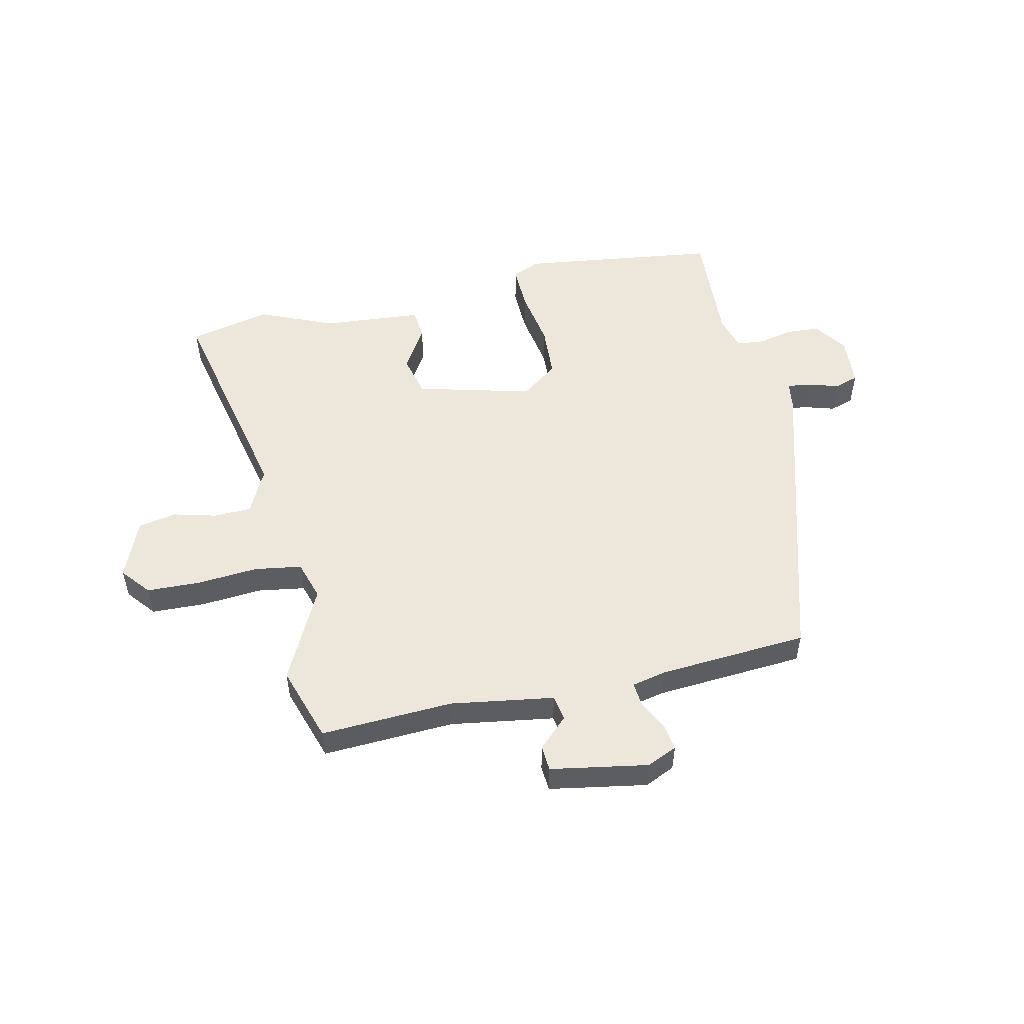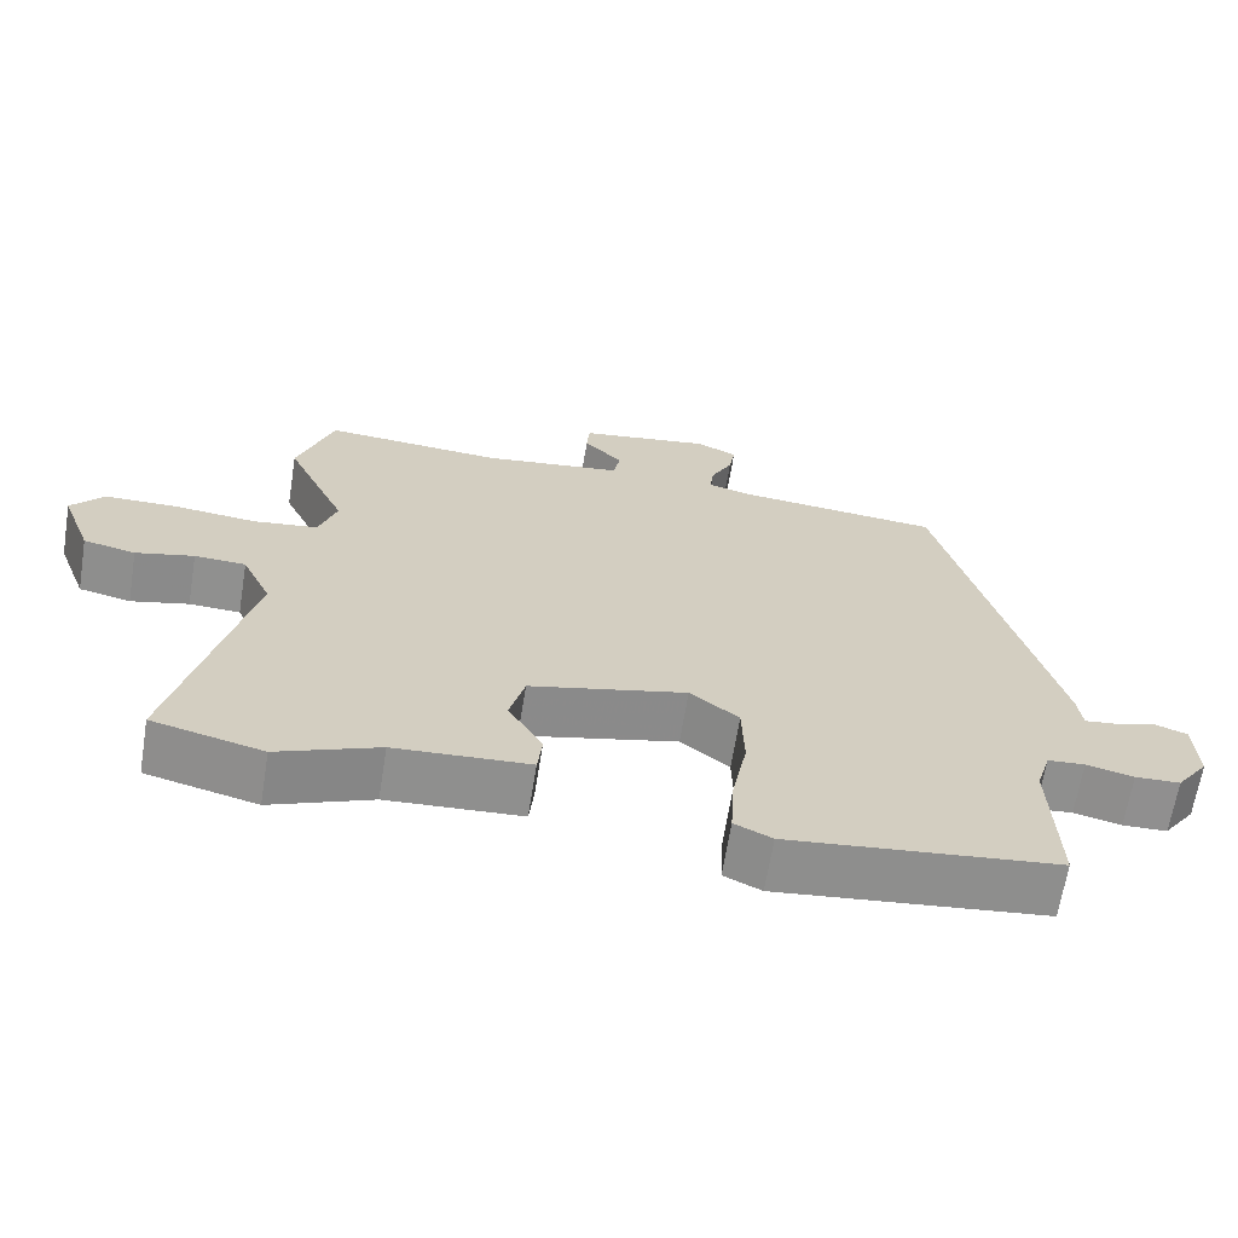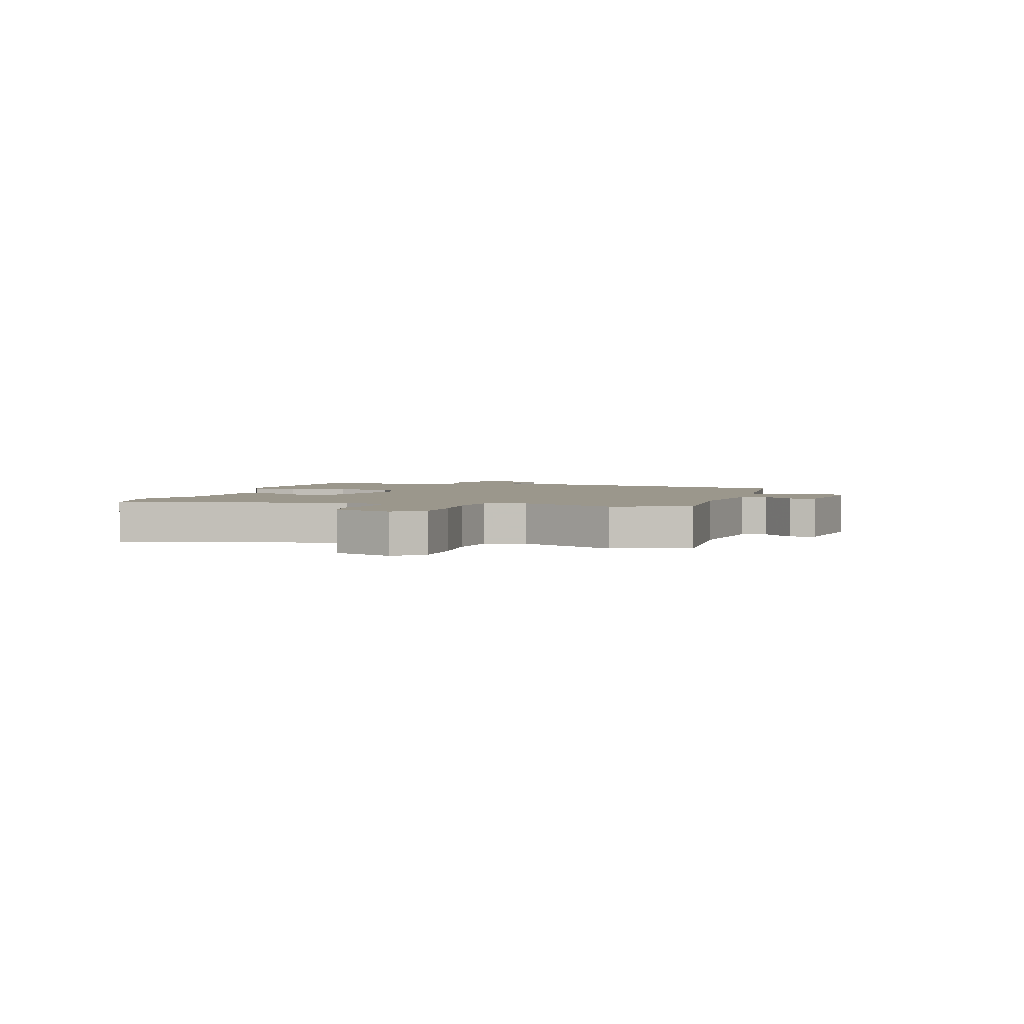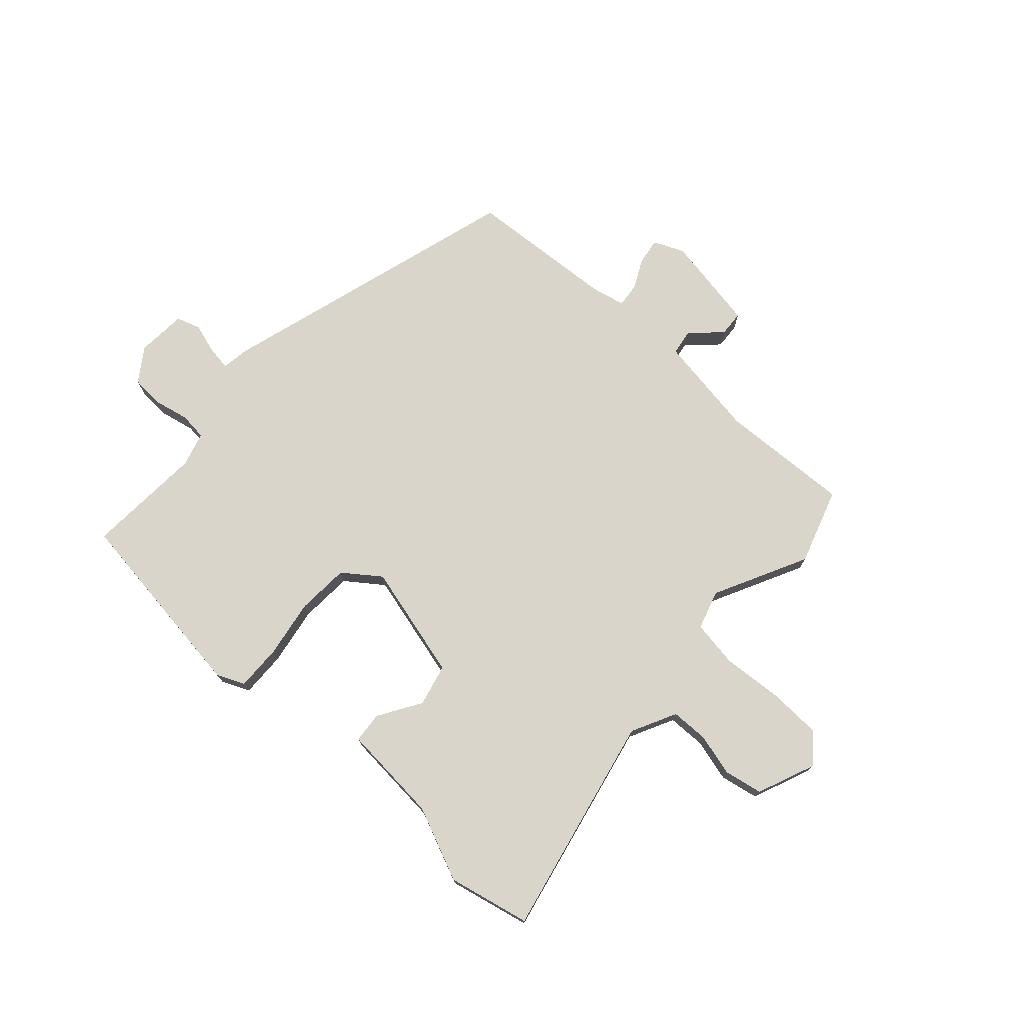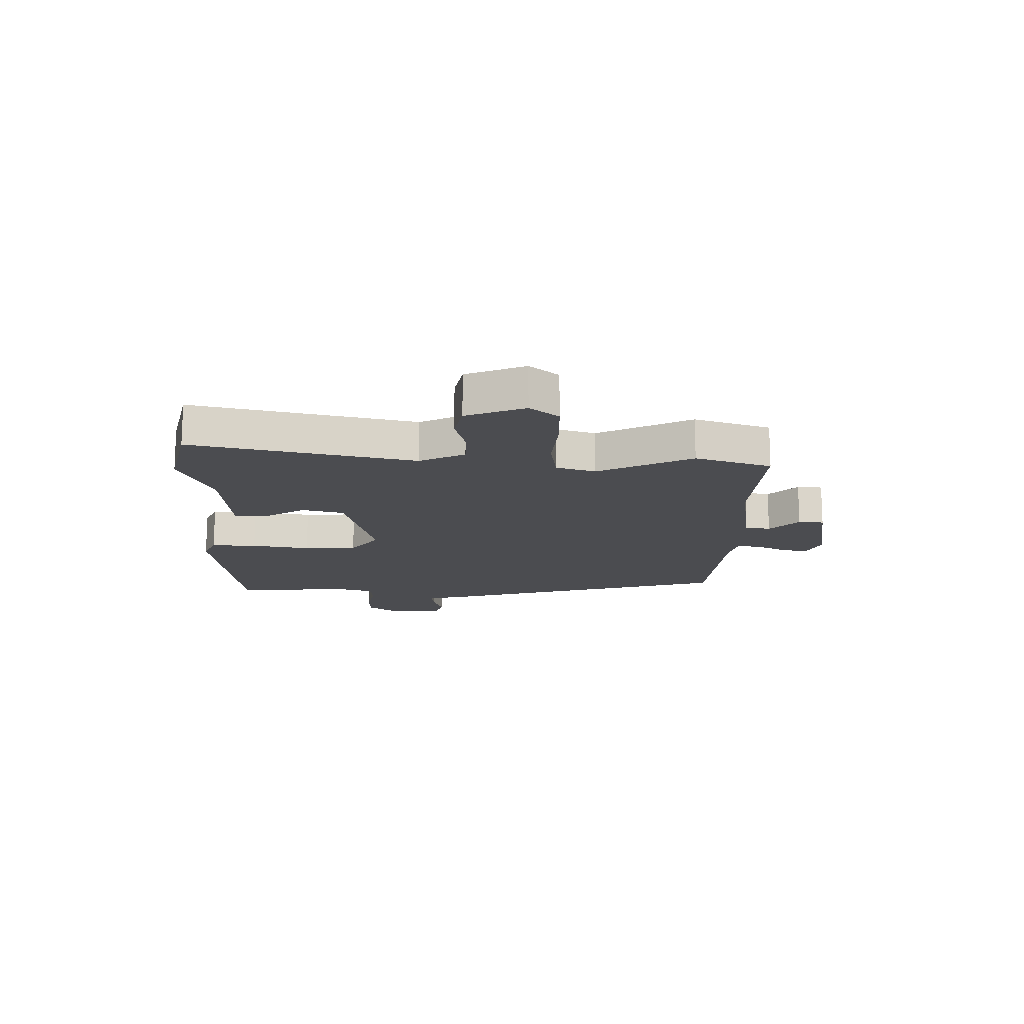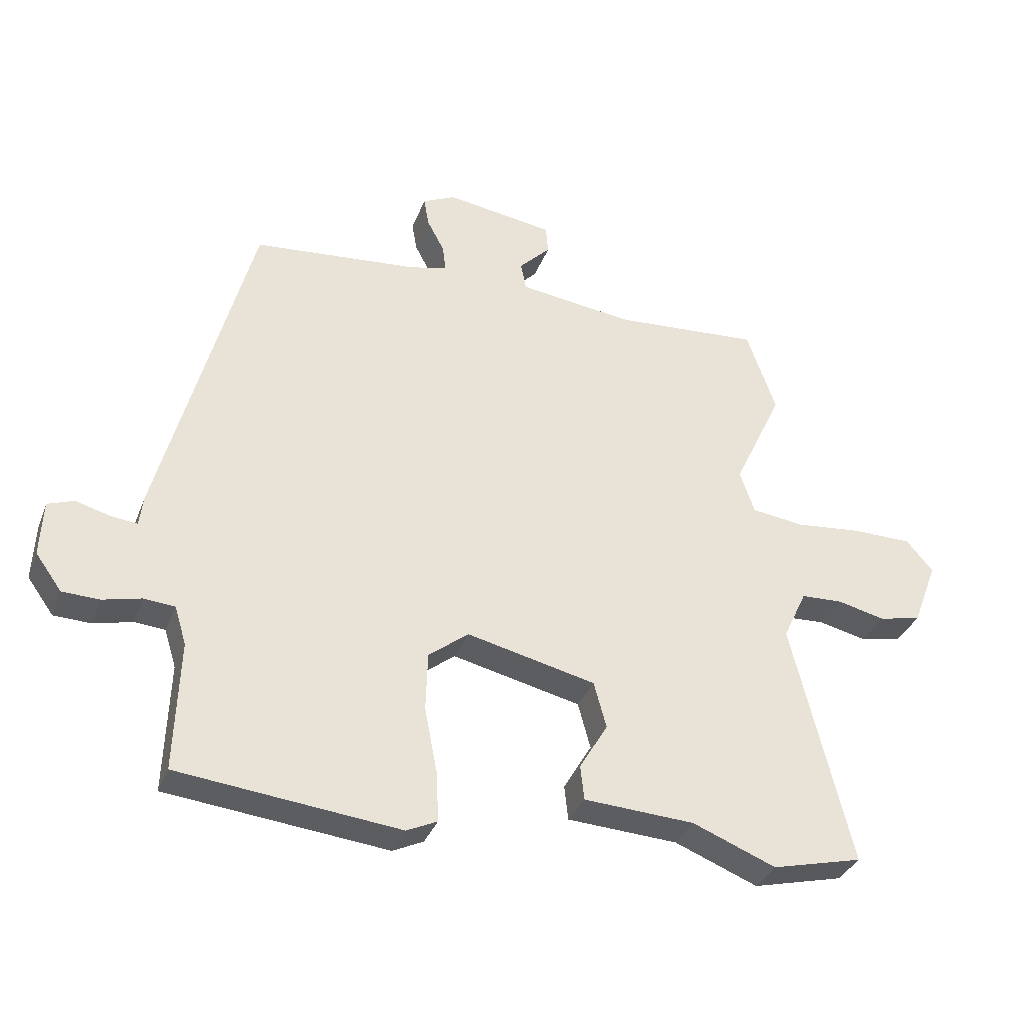
<metadata>
{"format":"obj","ext":"obj","renderer":"f3d","projection":"perspective","resolution":1024,"background":"white","views":[{"elev":52.3,"azim":-11.2,"up":"+Y"},{"elev":-65.5,"azim":-9.2,"up":"+Z"},{"elev":2.7,"azim":-73.1,"up":"+Y"},{"elev":74.6,"azim":-136.3,"up":"+Y"},{"elev":-15.2,"azim":-90.0,"up":"+Y"},{"elev":-34.5,"azim":160.8,"up":"+Z"}]}
</metadata>
<code>
v 0.4 0.07 0.497
v 0.545 0.07 -0.052
v 0.551 0.07 -0.101
v 0.594 0.07 -0.096
v 0.648 0.07 -0.081
v 0.69 0.07 -0.096
v 0.694 0.07 -0.185
v 0.652 0.07 -0.243
v 0.593 0.07 -0.245
v 0.531 0.07 -0.23
v 0.482 0.07 -0.234
v 0.463 0.07 -0.295
v 0.47 0.07 -0.504
v 0.117 0.07 -0.542
v 0.068 0.07 -0.519
v 0.072 0.07 -0.438
v 0.092 0.07 -0.334
v 0.089 0.07 -0.24
v 0.025 0.07 -0.19
v -0.181 0.07 -0.238
v -0.201 0.07 -0.312
v -0.156 0.07 -0.389
v -0.162 0.07 -0.444
v -0.339 0.07 -0.454
v -0.472 0.07 -0.507
v -0.617 0.07 -0.471
v -0.522 0.07 -0.079
v -0.56 0.07 0.002
v -0.627 0.07 0.005
v -0.703 0.07 -0.013
v -0.771 0.07 0.002
v -0.811 0.07 0.107
v -0.768 0.07 0.157
v -0.673 0.07 0.158
v -0.565 0.07 0.147
v -0.481 0.07 0.158
v -0.458 0.07 0.227
v -0.537 0.07 0.395
v -0.49 0.07 0.529
v -0.256 0.07 0.512
v -0.072 0.07 0.536
v -0.063 0.07 0.581
v -0.114 0.07 0.633
v -0.11 0.07 0.678
v 0.063 0.07 0.704
v 0.116 0.07 0.679
v 0.108 0.07 0.632
v 0.08 0.07 0.579
v 0.075 0.07 0.537
v 0.135 0.07 0.522
v 0.4 0 0.497
v 0.545 0 -0.052
v 0.551 0 -0.101
v 0.594 0 -0.096
v 0.648 0 -0.081
v 0.69 0 -0.096
v 0.694 0 -0.185
v 0.652 0 -0.243
v 0.593 0 -0.245
v 0.531 0 -0.23
v 0.482 0 -0.234
v 0.463 0 -0.295
v 0.47 0 -0.504
v 0.117 0 -0.542
v 0.068 0 -0.519
v 0.072 0 -0.438
v 0.092 0 -0.334
v 0.089 0 -0.24
v 0.025 0 -0.19
v -0.181 0 -0.238
v -0.201 0 -0.312
v -0.156 0 -0.389
v -0.162 0 -0.444
v -0.339 0 -0.454
v -0.472 0 -0.507
v -0.617 0 -0.471
v -0.522 0 -0.079
v -0.56 0 0.002
v -0.627 0 0.005
v -0.703 0 -0.013
v -0.771 0 0.002
v -0.811 0 0.107
v -0.768 0 0.157
v -0.673 0 0.158
v -0.565 0 0.147
v -0.481 0 0.158
v -0.458 0 0.227
v -0.537 0 0.395
v -0.49 0 0.529
v -0.256 0 0.512
v -0.072 0 0.536
v -0.063 0 0.581
v -0.114 0 0.633
v -0.11 0 0.678
v 0.063 0 0.704
v 0.116 0 0.679
v 0.108 0 0.632
v 0.08 0 0.579
v 0.075 0 0.537
v 0.135 0 0.522
f 45 46 47 48
f 45 48 49
f 42 43 44 45
f 41 42 45 49
f 40 41 49 50
f 37 38 39 40
f 36 37 40 50
f 32 33 34 35
f 32 35 36
f 29 30 31 32
f 28 29 32 36
f 27 28 36 50
f 24 25 26 27
f 21 22 23 24
f 20 21 24 27
f 19 20 27 50
f 14 15 16 17
f 12 13 14 17
f 11 12 17 18
f 10 11 18 19
f 8 9 10
f 7 8 10
f 4 5 6 7
f 3 4 7 10
f 3 10 19 50
f 1 2 3 50
f 98 97 96 95
f 99 98 95
f 95 94 93 92
f 99 95 92 91
f 100 99 91 90
f 90 89 88 87
f 100 90 87 86
f 85 84 83 82
f 86 85 82
f 82 81 80 79
f 86 82 79 78
f 100 86 78 77
f 77 76 75 74
f 74 73 72 71
f 77 74 71 70
f 100 77 70 69
f 67 66 65 64
f 67 64 63 62
f 68 67 62 61
f 69 68 61 60
f 60 59 58
f 60 58 57
f 57 56 55 54
f 60 57 54 53
f 100 69 60 53
f 100 53 52 51
f 1 51 52 2
f 2 52 53 3
f 3 53 54 4
f 4 54 55 5
f 5 55 56 6
f 6 56 57 7
f 7 57 58 8
f 8 58 59 9
f 9 59 60 10
f 10 60 61 11
f 11 61 62 12
f 12 62 63 13
f 13 63 64 14
f 14 64 65 15
f 15 65 66 16
f 16 66 67 17
f 17 67 68 18
f 18 68 69 19
f 19 69 70 20
f 20 70 71 21
f 21 71 72 22
f 22 72 73 23
f 23 73 74 24
f 24 74 75 25
f 25 75 76 26
f 26 76 77 27
f 27 77 78 28
f 28 78 79 29
f 29 79 80 30
f 30 80 81 31
f 31 81 82 32
f 32 82 83 33
f 33 83 84 34
f 34 84 85 35
f 35 85 86 36
f 36 86 87 37
f 37 87 88 38
f 38 88 89 39
f 39 89 90 40
f 40 90 91 41
f 41 91 92 42
f 42 92 93 43
f 43 93 94 44
f 44 94 95 45
f 45 95 96 46
f 46 96 97 47
f 47 97 98 48
f 48 98 99 49
f 49 99 100 50
f 50 100 51 1

</code>
